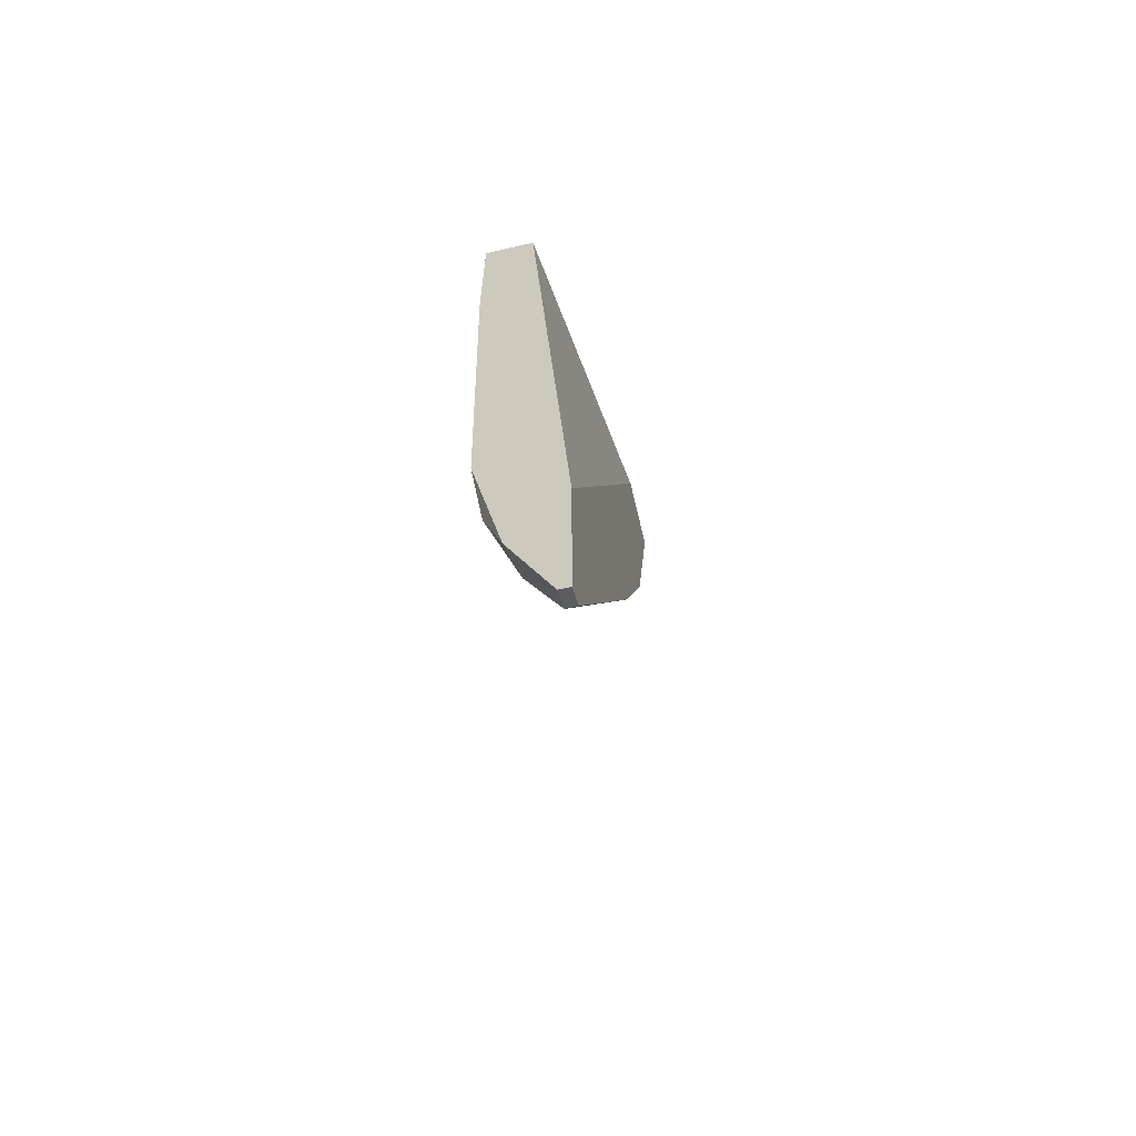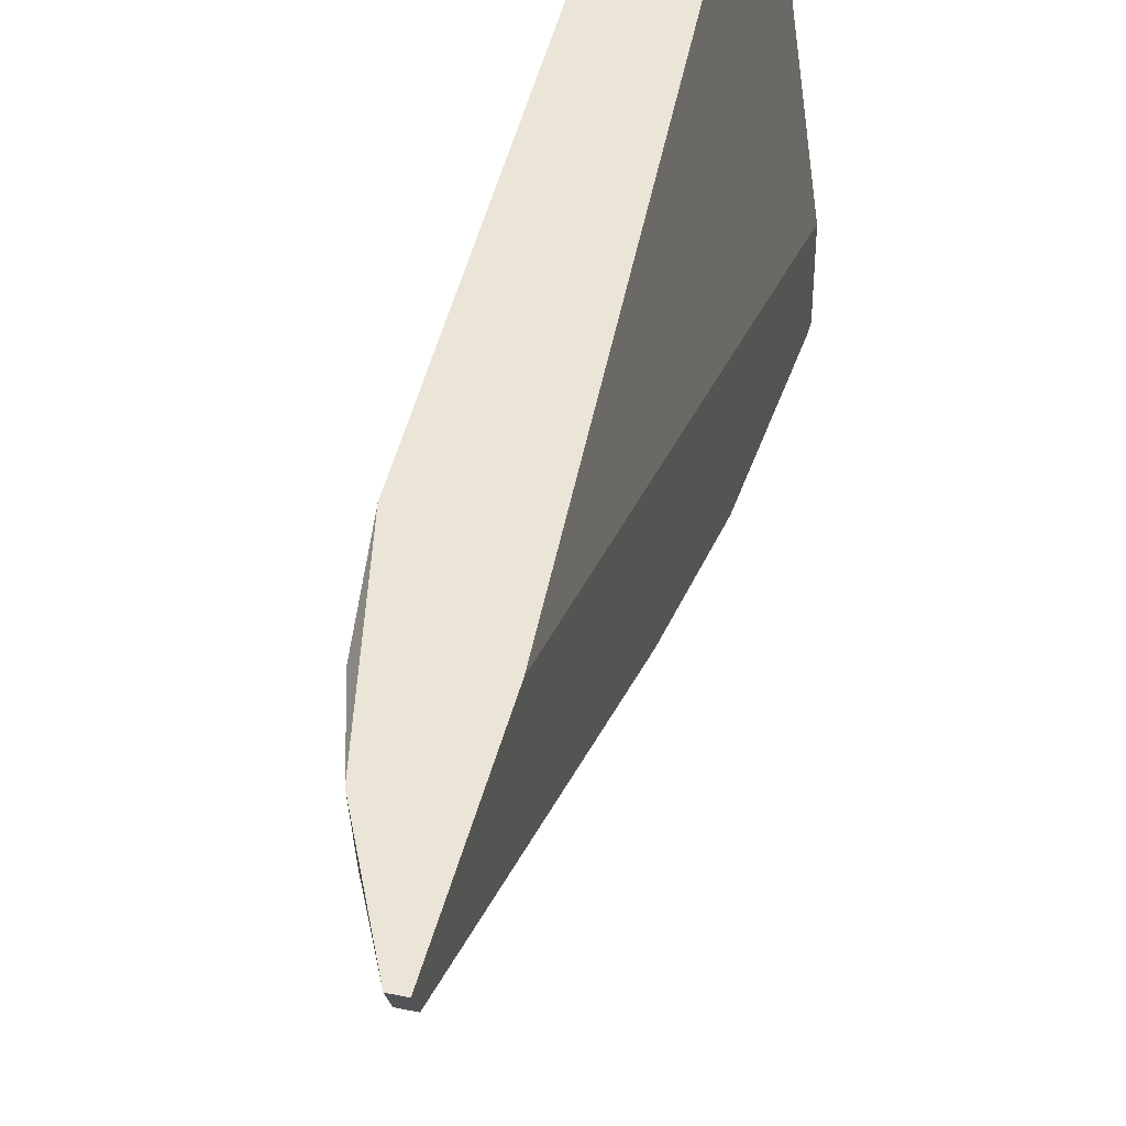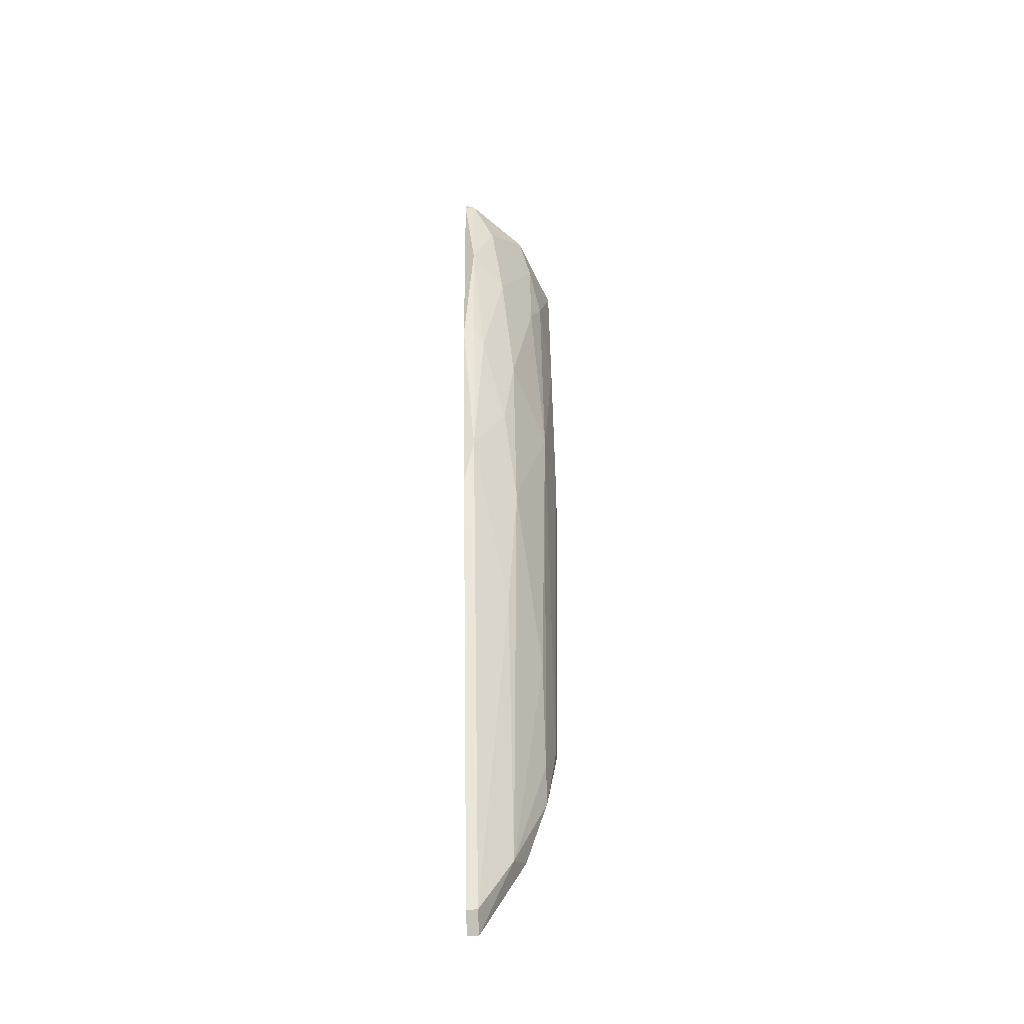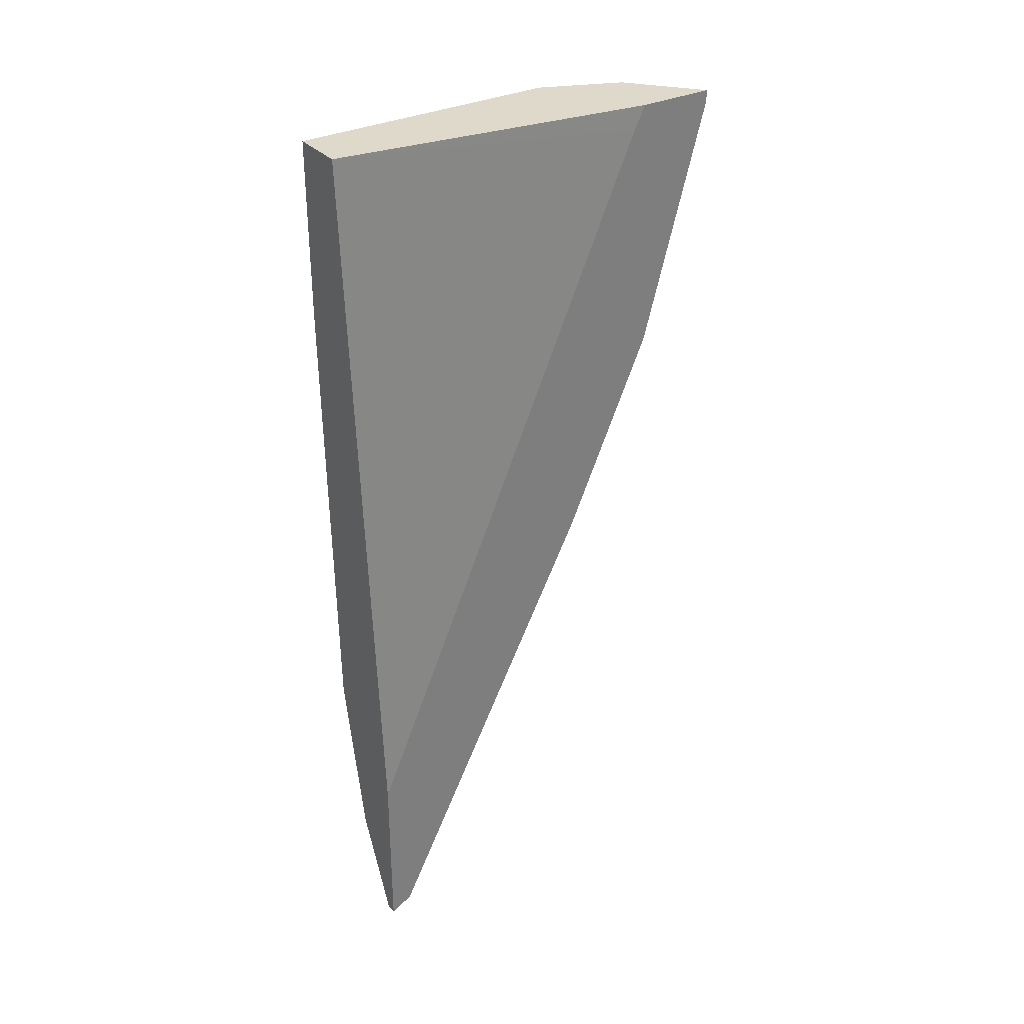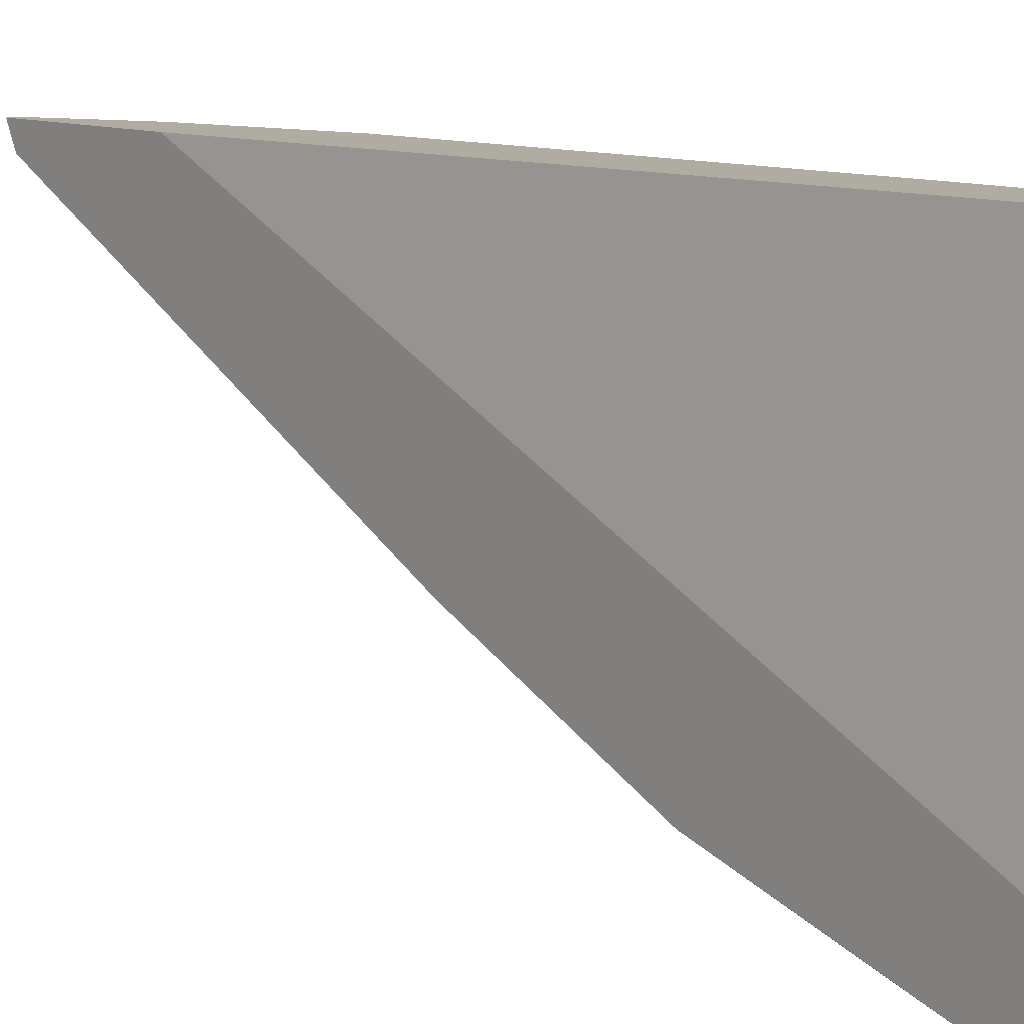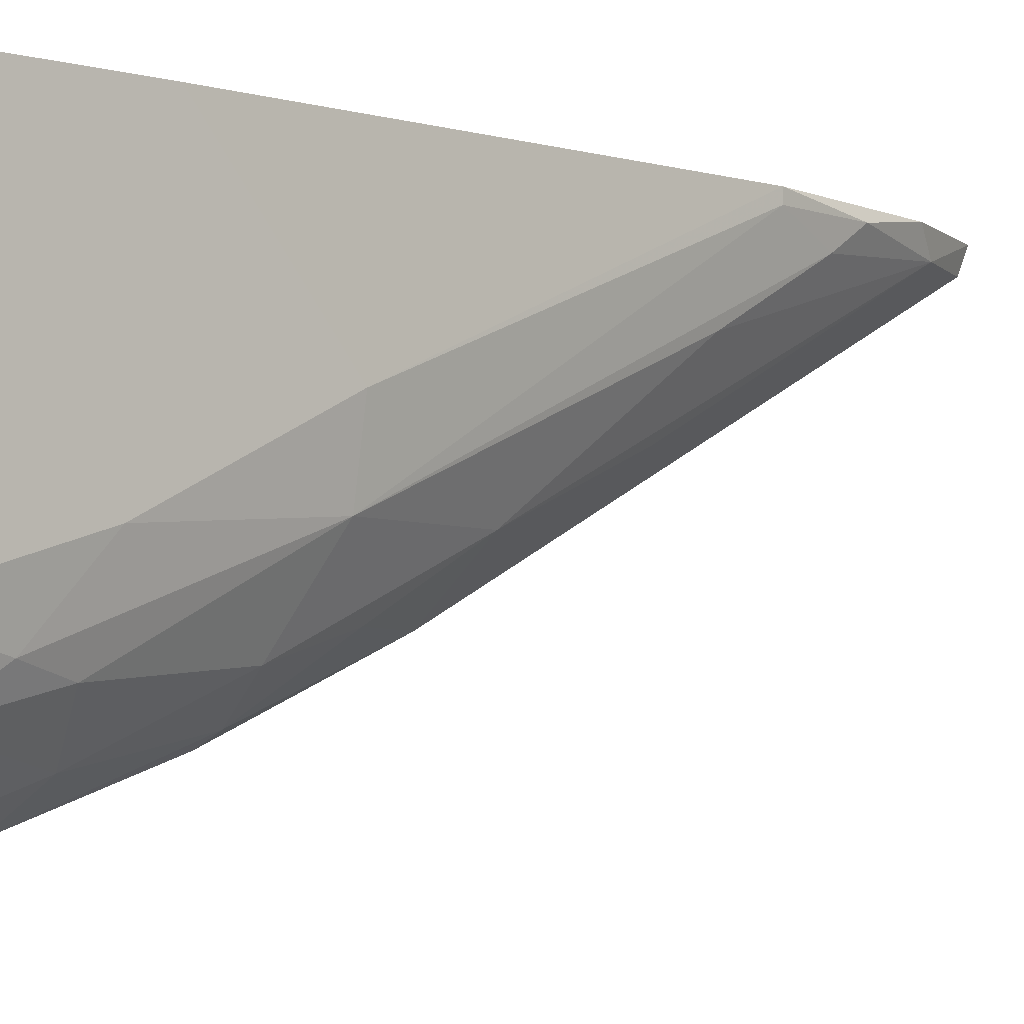
<metadata>
{"format":"obj","ext":"obj","renderer":"f3d","projection":"perspective","resolution":1024,"background":"white","views":[{"elev":-63.8,"azim":-166.8,"up":"+Z"},{"elev":44.0,"azim":-166.2,"up":"+Y"},{"elev":-61.5,"azim":2.4,"up":"+Z"},{"elev":32.3,"azim":-124.3,"up":"+Z"},{"elev":10.2,"azim":-39.4,"up":"+Y"},{"elev":-3.9,"azim":46.9,"up":"+Y"}]}
</metadata>
<code>
v 0.01152 -0.000355 -0.00442
v 0.01152 -0.000355 -0.02361
v 0.01152 -0.02913 -0.00442
v 0.01152 -0.01595 -0.03681
v 0.01152 -0.02434 -0.02002
v 0.003126 -0.03513 -0.0332
v 0.001928 -0.000355 -0.1016
v 0.001928 -0.04113 -0.01762
v 0.001928 -0.002756 -0.1004
v 0.001928 -0.02913 -0.0488
v 0.001928 -0.03633 -0.03201
v 0.001928 -0.04353 -0.005628
v 0.007921 -0.03753 -0.00442
v 0.01032 -0.000355 -0.07278
v 0.01032 -0.001555 -0.07278
v 0.01032 -0.03154 -0.01401
v 0.01032 -0.02314 -0.03681
v 0.004325 -0.04113 -0.01042
v 0.00912 -0.03273 -0.01882
v 0.00912 -0.009952 -0.06798
v 0.00912 -0.001555 -0.08236
v 0.00912 -0.003956 -0.07877
v 0.00912 -0.03513 -0.009222
v 0.006722 -0.000355 -0.09076
v 0.006722 -0.03154 -0.0332
v 0.006722 -0.02314 -0.0512
v 0.005524 -0.03753 -0.02002
v 0.005524 -0.000355 -0.00442
v 0.005524 -0.002756 -0.09316
v 0.005524 -0.02913 -0.0416
v 0.005524 -0.01715 -0.06557
v 0.000727 -0.000355 -0.1016
v 0.000727 -0.000355 -0.08236
v 0.000727 -0.002756 -0.1004
v 0.000727 -0.02674 -0.05359
v 0.000727 -0.03393 -0.006826
v 0.000727 -0.03633 -0.03201
v 0.000727 -0.04353 -0.00442
v 0.000727 -0.04353 -0.005628
v 0.000727 -0.03513 -0.00442
f 6 10 30
f 28 24 32
f 24 28 1
f 28 3 1
f 3 28 40
f 32 39 40
f 28 32 33
f 32 40 33
f 1 3 4
f 17 15 4
f 39 32 37
f 15 17 22
f 17 25 26
f 24 1 2
f 1 4 2
f 3 40 13
f 23 3 13
f 37 32 34
f 32 9 34
f 4 15 14
f 24 2 14
f 2 4 14
f 37 10 11
f 25 17 19
f 27 25 19
f 23 27 19
f 12 39 8
f 39 37 8
f 37 11 8
f 27 23 18
f 13 12 18
f 23 13 18
f 12 8 18
f 8 27 18
f 3 23 16
f 19 17 16
f 23 19 16
f 10 37 35
f 9 10 35
f 37 34 35
f 34 9 35
f 4 3 5
f 17 4 5
f 3 16 5
f 16 17 5
f 22 17 20
f 29 22 20
f 26 29 20
f 17 26 20
f 39 12 38
f 40 39 38
f 12 13 38
f 13 40 38
f 29 24 21
f 15 22 21
f 22 29 21
f 24 14 21
f 14 15 21
f 10 9 31
f 9 29 31
f 29 26 31
f 26 10 31
f 25 27 6
f 11 10 6
f 27 8 6
f 8 11 6
f 40 28 36
f 28 33 36
f 33 40 36
f 32 24 7
f 24 29 7
f 9 32 7
f 29 9 7
f 26 25 30
f 10 26 30
f 25 6 30

</code>
